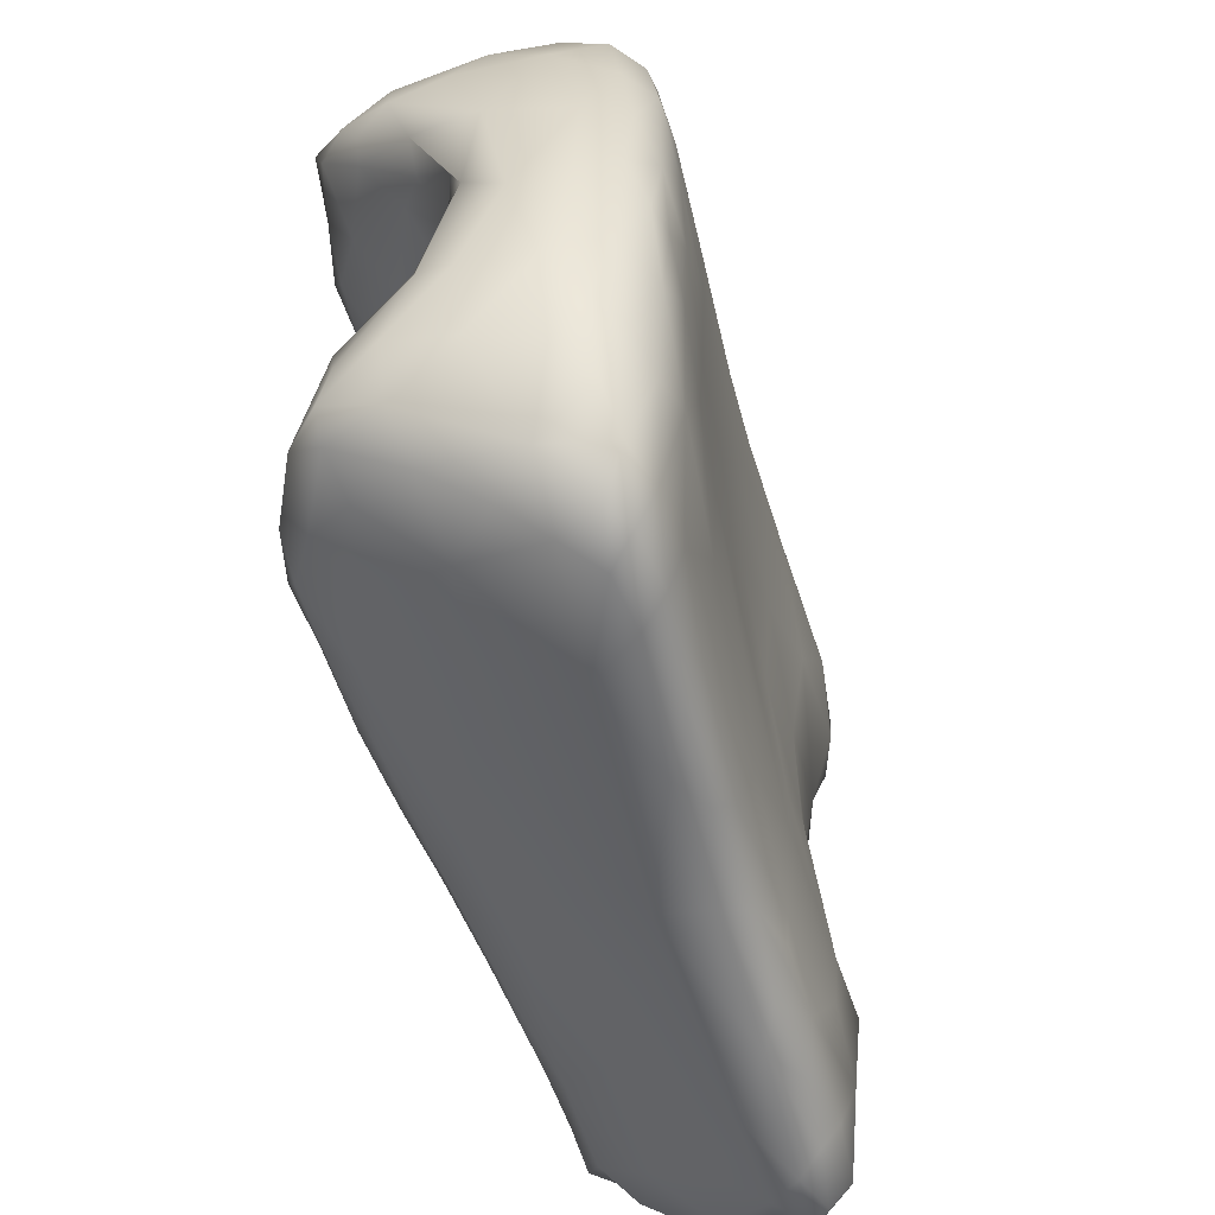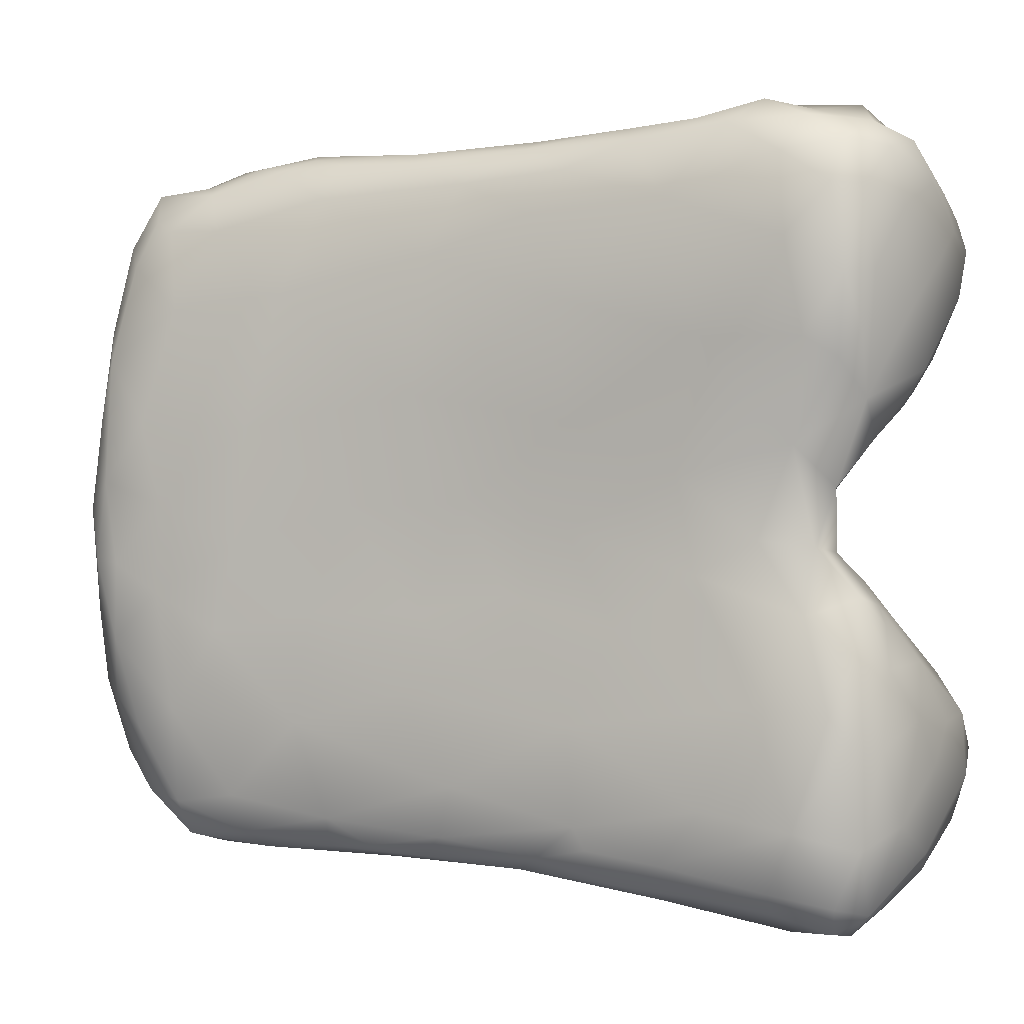
<metadata>
{"format":"obj","ext":"obj","renderer":"f3d","projection":"perspective","resolution":1024,"background":"white","views":[{"elev":-51.7,"azim":119.6,"up":"+Z"},{"elev":1.4,"azim":-143.6,"up":"+Z"}]}
</metadata>
<code>
v 1.114e+04 5061 5214
v 1.108e+04 5040 5214
v 1.109e+04 5066 5217
v 1.111e+04 5015 5228
v 1.107e+04 4937 5262
v 1.106e+04 4995 5240
v 1.105e+04 5043 5239
v 1.123e+04 5035 5242
v 1.129e+04 5104 5240
v 1.107e+04 5088 5250
v 1.115e+04 5090 5236
v 1.105e+04 4930 5275
v 1.115e+04 4962 5263
v 1.103e+04 4945 5298
v 1.13e+04 4960 5300
v 1.102e+04 5020 5340
v 1.104e+04 5079 5315
v 1.147e+04 5081 5278
v 1.122e+04 5118 5251
v 1.133e+04 5135 5257
v 1.146e+04 5145 5264
v 1.114e+04 5111 5263
v 1.105e+04 4884 5301
v 1.127e+04 5145 5287
v 1.162e+04 5181 5268
v 1.174e+04 5168 5282
v 1.142e+04 5167 5284
v 1.156e+04 5194 5275
v 1.154e+04 5205 5302
v 1.163e+04 5224 5286
v 1.177e+04 5238 5273
v 1.184e+04 5246 5274
v 1.188e+04 5217 5292
v 1.168e+04 5230 5281
v 1.186e+04 5283 5287
v 1.189e+04 5268 5295
v 1.179e+04 5271 5294
v 1.104e+04 4864 5327
v 1.112e+04 4882 5312
v 1.149e+04 4986 5325
v 1.17e+04 5035 5328
v 1.188e+04 5112 5325
v 1.111e+04 5116 5334
v 1.193e+04 5182 5316
v 1.136e+04 5164 5298
v 1.195e+04 5233 5338
v 1.167e+04 5248 5318
v 1.192e+04 5301 5339
v 1.186e+04 5306 5329
v 1.106e+04 4840 5333
v 1.123e+04 4843 5368
v 1.197e+04 5126 5354
v 1.121e+04 5146 5354
v 1.137e+04 5171 5325
v 1.179e+04 5290 5340
v 1.195e+04 5298 5386
v 1.11e+04 4812 5365
v 1.103e+04 4854 5379
v 1.102e+04 4946 5399
v 1.14e+04 4904 5359
v 1.158e+04 4933 5366
v 1.188e+04 5016 5360
v 1.103e+04 5061 5427
v 1.195e+04 5052 5369
v 1.105e+04 5091 5436
v 1.201e+04 5124 5394
v 1.151e+04 5214 5365
v 1.199e+04 5267 5422
v 1.185e+04 5328 5444
v 1.191e+04 5330 5421
v 1.107e+04 4780 5397
v 1.106e+04 4822 5368
v 1.135e+04 4849 5393
v 1.178e+04 4951 5382
v 1.2e+04 5052 5396
v 1.107e+04 5109 5466
v 1.116e+04 5126 5473
v 1.202e+04 5196 5445
v 1.17e+04 5275 5433
v 1.105e+04 4803 5405
v 1.113e+04 4796 5405
v 1.122e+04 4813 5411
v 1.129e+04 4828 5406
v 1.15e+04 4869 5407
v 1.167e+04 4905 5401
v 1.193e+04 4988 5397
v 1.188e+04 4940 5412
v 1.102e+04 4984 5458
v 1.203e+04 5059 5420
v 1.137e+04 5180 5444
v 1.198e+04 5307 5472
v 1.108e+04 4781 5417
v 1.137e+04 4836 5423
v 1.169e+04 4888 5427
v 1.158e+04 4864 5436
v 1.18e+04 4918 5417
v 1.187e+04 4928 5428
v 1.193e+04 4957 5423
v 1.204e+04 5125 5464
v 1.195e+04 5325 5455
v 1.193e+04 5348 5528
v 1.106e+04 4792 5429
v 1.104e+04 4841 5450
v 1.122e+04 4808 5439
v 1.13e+04 4823 5429
v 1.148e+04 4850 5436
v 1.155e+04 4858 5450
v 1.103e+04 4905 5445
v 1.179e+04 4910 5432
v 1.199e+04 5007 5430
v 1.203e+04 5073 5468
v 1.103e+04 5033 5515
v 1.157e+04 5236 5474
v 1.112e+04 4804 5449
v 1.141e+04 4847 5460
v 1.165e+04 4878 5447
v 1.177e+04 4908 5445
v 1.191e+04 4956 5447
v 1.202e+04 5066 5505
v 1.132e+04 5158 5555
v 1.204e+04 5201 5531
v 1.155e+04 5228 5567
v 1.179e+04 5314 5542
v 1.107e+04 4850 5497
v 1.123e+04 4838 5486
v 1.162e+04 4882 5462
v 1.198e+04 5005 5472
v 1.145e+04 5191 5590
v 1.201e+04 5271 5526
v 1.168e+04 5270 5566
v 1.114e+04 4854 5510
v 1.137e+04 4903 5539
v 1.104e+04 4941 5517
v 1.178e+04 4974 5516
v 1.194e+04 5010 5500
v 1.199e+04 5070 5530
v 1.203e+04 5156 5551
v 1.105e+04 5083 5525
v 1.123e+04 5132 5618
v 1.187e+04 5339 5586
v 1.198e+04 5327 5562
v 1.111e+04 4919 5564
v 1.121e+04 4915 5557
v 1.154e+04 4934 5530
v 1.201e+04 5139 5593
v 1.19e+04 5084 5585
v 1.106e+04 5052 5595
v 1.111e+04 5094 5574
v 1.107e+04 4943 5563
v 1.144e+04 4972 5595
v 1.161e+04 5011 5600
v 1.105e+04 5012 5562
v 1.203e+04 5245 5641
v 1.195e+04 5352 5624
v 1.128e+04 4969 5604
v 1.175e+04 5046 5594
v 1.201e+04 5300 5649
v 1.192e+04 5354 5622
v 1.109e+04 4989 5607
v 1.107e+04 4999 5584
v 1.135e+04 4998 5638
v 1.116e+04 5106 5658
v 1.138e+04 5170 5667
v 1.203e+04 5197 5680
v 1.15e+04 5209 5697
v 1.163e+04 5255 5693
v 1.177e+04 5306 5648
v 1.116e+04 4986 5617
v 1.126e+04 5005 5662
v 1.145e+04 5008 5644
v 1.154e+04 5031 5676
v 1.167e+04 5059 5644
v 1.11e+04 5040 5644
v 1.179e+04 5091 5640
v 1.111e+04 5073 5651
v 1.187e+04 5123 5672
v 1.196e+04 5141 5648
v 1.186e+04 5340 5693
v 1.198e+04 5337 5687
v 1.194e+04 5356 5721
v 1.136e+04 5008 5671
v 1.115e+04 5026 5682
v 1.162e+04 5057 5695
v 1.172e+04 5087 5690
v 1.18e+04 5106 5677
v 1.197e+04 5149 5725
v 1.2e+04 5166 5673
v 1.125e+04 5139 5731
v 1.2e+04 5303 5782
v 1.133e+04 5007 5712
v 1.12e+04 5012 5711
v 1.142e+04 5014 5685
v 1.109e+04 5050 5713
v 1.108e+04 5063 5718
v 1.166e+04 5056 5733
v 1.179e+04 5105 5706
v 1.173e+04 5072 5745
v 1.112e+04 5100 5766
v 1.202e+04 5175 5732
v 1.203e+04 5211 5812
v 1.111e+04 5009 5745
v 1.124e+04 4979 5757
v 1.148e+04 5014 5730
v 1.159e+04 5035 5727
v 1.106e+04 5018 5773
v 1.187e+04 5104 5749
v 1.204e+04 5134 5816
v 1.112e+04 4949 5795
v 1.108e+04 4987 5782
v 1.142e+04 4969 5780
v 1.162e+04 4997 5788
v 1.179e+04 5035 5799
v 1.105e+04 5054 5816
v 1.198e+04 5093 5804
v 1.11e+04 5119 5885
v 1.122e+04 5144 5887
v 1.201e+04 5128 5787
v 1.175e+04 5304 5786
v 1.188e+04 5346 5791
v 1.193e+04 5351 5867
v 1.196e+04 5339 5797
v 1.128e+04 4899 5835
v 1.106e+04 4949 5810
v 1.188e+04 5025 5833
v 1.107e+04 5095 5861
v 1.137e+04 5178 5792
v 1.155e+04 5234 5824
v 1.107e+04 4905 5828
v 1.112e+04 4862 5864
v 1.152e+04 4906 5862
v 1.104e+04 4942 5851
v 1.201e+04 5058 5860
v 1.106e+04 4880 5865
v 1.177e+04 4955 5872
v 1.102e+04 5000 5918
v 1.104e+04 5084 5890
v 1.171e+04 5284 5946
v 1.123e+04 4835 5896
v 1.137e+04 4861 5886
v 1.102e+04 4939 5979
v 1.193e+04 4999 5883
v 1.201e+04 5004 5925
v 1.105e+04 5103 5956
v 1.204e+04 5107 5899
v 1.199e+04 5261 5935
v 1.196e+04 5322 5904
v 1.111e+04 4802 5927
v 1.107e+04 4827 5910
v 1.104e+04 4856 5937
v 1.165e+04 4888 5914
v 1.188e+04 4945 5921
v 1.203e+04 5062 5893
v 1.104e+04 5066 5958
v 1.138e+04 5186 5933
v 1.203e+04 5167 5924
v 1.185e+04 5326 5930
v 1.121e+04 4809 5932
v 1.133e+04 4830 5926
v 1.148e+04 4861 5914
v 1.179e+04 4916 5931
v 1.154e+04 5227 5985
v 1.109e+04 4778 5963
v 1.107e+04 4798 5959
v 1.144e+04 4847 5953
v 1.156e+04 4865 5940
v 1.168e+04 4885 5946
v 1.187e+04 4927 5948
v 1.194e+04 4964 5943
v 1.112e+04 5126 5995
v 1.191e+04 5328 5983
v 1.115e+04 4794 5953
v 1.122e+04 4808 5957
v 1.13e+04 4828 5965
v 1.158e+04 4869 5956
v 1.178e+04 4908 5955
v 1.2e+04 4990 5957
v 1.202e+04 5039 5939
v 1.202e+04 5094 5969
v 1.107e+04 4782 5988
v 1.113e+04 4792 5976
v 1.105e+04 4815 5994
v 1.103e+04 4887 6012
v 1.169e+04 4897 5972
v 1.187e+04 4940 5968
v 1.201e+04 5018 5972
v 1.102e+04 5022 6031
v 1.104e+04 5077 6052
v 1.2e+04 5192 5995
v 1.126e+04 5150 6045
v 1.18e+04 5302 6023
v 1.106e+04 4824 6030
v 1.121e+04 4818 5991
v 1.134e+04 4848 5990
v 1.15e+04 4874 5981
v 1.139e+04 4896 6026
v 1.196e+04 4982 5965
v 1.107e+04 5104 6053
v 1.142e+04 5189 6032
v 1.194e+04 5302 6009
v 1.111e+04 4839 6033
v 1.159e+04 4915 6007
v 1.18e+04 4986 6015
v 1.194e+04 5010 5996
v 1.102e+04 4949 6062
v 1.199e+04 5069 5998
v 1.199e+04 5131 6016
v 1.168e+04 5254 6059
v 1.186e+04 5315 6025
v 1.104e+04 4887 6055
v 1.123e+04 4878 6044
v 1.148e+04 4950 6046
v 1.163e+04 4986 6038
v 1.191e+04 5044 6026
v 1.195e+04 5084 6026
v 1.197e+04 5202 6046
v 1.151e+04 5201 6070
v 1.196e+04 5253 6031
v 1.149e+04 5028 6087
v 1.169e+04 5071 6074
v 1.186e+04 5101 6060
v 1.193e+04 5164 6058
v 1.113e+04 5114 6090
v 1.191e+04 5283 6073
v 1.19e+04 5304 6039
v 1.106e+04 4925 6101
v 1.113e+04 4932 6103
v 1.104e+04 4969 6109
v 1.13e+04 4960 6087
v 1.139e+04 5169 6081
v 1.192e+04 5230 6078
v 1.157e+04 5208 6096
v 1.167e+04 5227 6100
v 1.183e+04 5281 6070
v 1.174e+04 5249 6096
v 1.156e+04 5122 6114
v 1.104e+04 5025 6096
v 1.177e+04 5158 6100
v 1.107e+04 5074 6105
v 1.187e+04 5180 6084
v 1.12e+04 5115 6127
v 1.131e+04 5135 6113
v 1.132e+04 5055 6134
v 1.145e+04 5161 6109
v 1.172e+04 5200 6117
v 1.159e+04 5182 6112
v 1.183e+04 5217 6104
v 1.171e+04 5224 6109
v 1.178e+04 5239 6102
v 1.186e+04 5250 6084
v 1.109e+04 4992 6150
v 1.119e+04 4998 6131
v 1.107e+04 5016 6129
v 1.145e+04 5126 6122
v 1.133e+04 5113 6129
v 1.112e+04 5074 6134
v 1.117e+04 5079 6154
v 1.124e+04 5104 6136
v 1.118e+04 5043 6152
v 1.125e+04 5080 6140
v 1.113e+04 5040 6143
f 1 2 3
f 4 5 6
f 4 6 2
f 2 6 7
f 4 2 1
f 8 4 1
f 2 7 3
f 8 1 9
f 7 10 3
f 3 11 1
f 9 1 11
f 11 3 10
f 12 6 5
f 5 4 13
f 14 6 12
f 15 13 8
f 8 13 4
f 14 7 6
f 16 7 14
f 10 7 17
f 18 8 9
f 11 19 9
f 20 9 19
f 21 18 9
f 11 10 22
f 19 11 22
f 21 9 20
f 5 23 12
f 8 18 15
f 16 17 7
f 24 19 22
f 25 18 21
f 26 18 25
f 27 20 24
f 20 27 21
f 28 21 27
f 25 21 28
f 29 28 27
f 30 28 29
f 26 25 31
f 32 26 31
f 33 26 32
f 34 28 30
f 28 34 25
f 31 25 34
f 32 31 35
f 33 32 36
f 37 31 34
f 31 37 35
f 36 32 35
f 12 23 38
f 39 23 5
f 13 39 5
f 13 15 39
f 15 18 40
f 41 40 18
f 26 41 18
f 41 26 42
f 10 17 43
f 22 10 43
f 24 22 43
f 19 24 20
f 42 33 44
f 27 24 45
f 33 42 26
f 33 46 44
f 30 29 47
f 34 30 47
f 36 46 33
f 35 48 36
f 46 36 48
f 35 37 49
f 48 35 49
f 39 50 23
f 15 51 39
f 12 38 14
f 44 52 42
f 24 43 53
f 24 53 54
f 45 24 54
f 44 46 52
f 27 45 54
f 29 27 54
f 37 34 47
f 37 47 55
f 46 48 56
f 37 55 49
f 50 39 57
f 38 23 50
f 51 57 39
f 14 38 58
f 58 59 14
f 60 51 15
f 14 59 16
f 40 60 15
f 41 61 40
f 62 41 42
f 16 63 17
f 64 62 42
f 64 42 52
f 65 17 63
f 17 65 43
f 46 66 52
f 29 54 67
f 29 67 47
f 56 68 46
f 49 55 69
f 49 69 70
f 48 49 70
f 57 71 72
f 57 72 50
f 72 38 50
f 51 60 73
f 61 60 40
f 74 61 41
f 62 74 41
f 52 75 64
f 76 43 65
f 66 75 52
f 43 76 77
f 66 46 78
f 78 46 68
f 47 67 79
f 47 79 55
f 72 71 80
f 57 81 71
f 51 81 57
f 81 51 82
f 72 80 58
f 51 83 82
f 72 58 38
f 51 73 83
f 84 73 60
f 60 61 84
f 85 84 61
f 61 74 85
f 74 86 87
f 86 74 62
f 64 86 62
f 86 64 75
f 16 88 63
f 66 89 75
f 43 77 53
f 54 53 90
f 68 56 91
f 55 79 69
f 71 81 92
f 93 83 73
f 73 84 93
f 84 85 94
f 95 84 94
f 85 96 94
f 96 85 74
f 96 87 97
f 96 74 87
f 87 86 98
f 59 88 16
f 89 66 99
f 66 78 99
f 53 77 90
f 67 54 90
f 100 48 70
f 56 48 100
f 70 69 101
f 80 71 102
f 92 102 71
f 58 80 103
f 103 80 102
f 82 104 81
f 105 104 82
f 82 83 105
f 93 105 83
f 84 106 93
f 84 95 106
f 106 95 107
f 58 108 59
f 96 109 94
f 97 109 96
f 98 97 87
f 86 110 98
f 86 75 110
f 111 110 89
f 110 75 89
f 63 112 65
f 67 90 113
f 81 114 92
f 104 114 81
f 105 115 104
f 93 115 105
f 93 106 115
f 95 116 107
f 94 116 95
f 109 117 94
f 94 117 116
f 109 97 117
f 98 118 97
f 98 110 118
f 110 111 119
f 111 89 99
f 90 77 120
f 99 78 121
f 90 122 113
f 67 113 79
f 69 79 123
f 91 56 100
f 102 92 114
f 103 102 124
f 114 124 102
f 104 125 114
f 106 107 115
f 103 108 58
f 117 126 116
f 118 117 97
f 108 88 59
f 110 127 118
f 110 119 127
f 88 112 63
f 90 120 128
f 78 68 129
f 79 113 130
f 68 91 129
f 79 130 123
f 124 114 131
f 104 115 125
f 115 132 125
f 103 133 108
f 126 115 107
f 107 116 126
f 134 126 117
f 117 118 134
f 135 134 118
f 135 118 127
f 136 135 127
f 127 119 136
f 137 119 111
f 137 111 99
f 138 65 112
f 76 65 138
f 120 77 139
f 121 78 129
f 90 128 122
f 69 123 140
f 91 100 141
f 70 101 100
f 131 114 125
f 131 142 124
f 103 124 133
f 132 143 125
f 144 132 115
f 115 126 144
f 134 144 126
f 108 133 88
f 136 119 145
f 137 145 119
f 113 122 130
f 129 91 141
f 69 140 101
f 125 143 131
f 133 112 88
f 134 135 146
f 146 135 136
f 147 138 112
f 77 148 139
f 99 121 137
f 141 100 101
f 124 142 149
f 142 131 143
f 124 149 133
f 132 144 150
f 144 134 151
f 133 152 112
f 145 146 136
f 76 138 148
f 77 76 148
f 129 153 121
f 141 101 154
f 143 132 155
f 155 132 150
f 150 144 151
f 151 134 156
f 134 146 156
f 147 148 138
f 141 157 129
f 157 153 129
f 101 140 158
f 158 154 101
f 159 149 142
f 149 160 133
f 149 159 160
f 133 160 152
f 150 161 155
f 152 147 112
f 148 162 139
f 120 139 163
f 164 145 137
f 120 163 128
f 121 153 137
f 122 128 165
f 166 130 122
f 123 130 167
f 167 140 123
f 159 142 168
f 142 143 168
f 155 168 143
f 155 169 168
f 161 169 155
f 150 170 161
f 151 170 150
f 171 170 151
f 172 171 151
f 172 151 156
f 152 160 147
f 147 160 173
f 156 174 172
f 156 146 174
f 148 147 175
f 148 175 162
f 146 176 174
f 146 177 176
f 146 145 177
f 128 163 165
f 164 137 153
f 122 165 166
f 166 167 130
f 140 167 178
f 141 179 157
f 158 140 178
f 158 180 154
f 179 141 154
f 181 169 161
f 161 170 181
f 160 159 173
f 173 168 182
f 173 159 168
f 169 182 168
f 172 183 171
f 173 175 147
f 172 184 183
f 174 184 172
f 174 185 184
f 174 176 185
f 186 176 177
f 145 187 177
f 163 139 188
f 145 164 187
f 189 153 157
f 158 178 180
f 154 180 179
f 169 190 191
f 181 190 169
f 181 192 190
f 170 192 181
f 169 191 182
f 170 171 192
f 193 194 173
f 184 195 183
f 173 194 175
f 184 196 197
f 184 185 196
f 175 194 198
f 162 175 198
f 176 196 185
f 139 162 188
f 162 198 188
f 186 177 187
f 199 187 164
f 164 153 200
f 200 153 189
f 201 191 202
f 191 190 202
f 192 203 190
f 193 173 182
f 193 182 201
f 191 201 182
f 192 171 203
f 171 204 203
f 193 205 194
f 171 183 204
f 183 195 204
f 184 197 195
f 196 206 197
f 176 206 196
f 176 186 206
f 187 199 186
f 164 207 199
f 164 200 207
f 189 157 179
f 201 208 209
f 201 202 208
f 210 202 190
f 203 210 190
f 203 204 211
f 201 205 193
f 201 209 205
f 204 195 211
f 195 197 211
f 211 197 212
f 197 206 212
f 194 205 213
f 194 213 198
f 186 214 206
f 198 215 216
f 186 199 217
f 186 217 214
f 167 166 218
f 178 167 218
f 219 180 178
f 219 220 180
f 179 180 221
f 180 220 221
f 210 222 202
f 211 210 203
f 205 209 223
f 206 224 212
f 198 213 225
f 214 224 206
f 198 225 215
f 216 188 198
f 217 199 207
f 163 188 226
f 165 163 226
f 165 226 227
f 165 227 166
f 178 218 219
f 228 208 229
f 222 229 208
f 202 222 208
f 209 208 223
f 208 228 223
f 211 230 210
f 205 223 231
f 213 205 231
f 214 217 232
f 188 216 226
f 166 227 218
f 179 221 189
f 229 233 228
f 233 231 223
f 228 233 223
f 212 224 234
f 231 235 213
f 213 236 225
f 218 227 237
f 238 222 239
f 238 229 222
f 230 239 222
f 210 230 222
f 234 230 211
f 212 234 211
f 240 235 231
f 241 232 242
f 241 224 214
f 214 232 241
f 243 225 236
f 232 217 207
f 225 243 215
f 244 207 200
f 200 189 245
f 221 246 189
f 229 247 248
f 229 238 247
f 229 248 233
f 248 249 233
f 233 249 231
f 230 234 250
f 241 251 234
f 241 234 224
f 242 232 252
f 235 253 213
f 232 207 252
f 252 207 244
f 226 216 254
f 244 200 255
f 227 226 254
f 256 219 218
f 247 238 257
f 257 238 258
f 238 239 258
f 239 259 258
f 230 259 239
f 230 250 259
f 250 234 260
f 231 249 240
f 213 253 236
f 227 254 261
f 227 261 237
f 255 200 245
f 218 237 256
f 221 220 246
f 247 262 263
f 247 263 248
f 248 263 249
f 259 264 258
f 259 265 264
f 250 265 259
f 265 250 266
f 234 251 260
f 260 251 267
f 251 241 268
f 241 242 268
f 236 253 243
f 215 269 216
f 219 256 220
f 270 246 220
f 247 271 262
f 247 257 271
f 257 272 271
f 257 258 272
f 258 273 272
f 258 264 273
f 265 274 264
f 260 266 250
f 267 275 260
f 268 267 251
f 276 268 242
f 277 276 242
f 277 242 252
f 277 252 244
f 255 278 244
f 215 243 269
f 245 189 246
f 220 256 270
f 279 263 262
f 280 262 271
f 263 281 249
f 271 272 280
f 249 282 240
f 266 274 265
f 260 275 266
f 266 275 283
f 267 268 284
f 285 276 277
f 277 244 278
f 286 287 253
f 253 287 243
f 255 288 278
f 254 216 289
f 256 237 290
f 279 291 281
f 263 279 281
f 262 280 279
f 280 272 292
f 281 282 249
f 292 272 273
f 273 293 292
f 273 264 293
f 264 274 294
f 293 264 294
f 293 294 295
f 274 266 283
f 283 294 274
f 275 284 283
f 275 267 284
f 284 268 296
f 276 296 268
f 276 285 296
f 235 240 286
f 235 286 253
f 278 285 277
f 243 297 269
f 216 269 289
f 254 289 298
f 254 298 261
f 245 288 255
f 246 299 245
f 270 299 246
f 280 300 279
f 280 292 300
f 294 301 295
f 294 283 301
f 283 302 301
f 283 284 302
f 284 296 303
f 282 304 240
f 284 303 302
f 296 285 303
f 240 304 286
f 285 305 303
f 285 278 305
f 306 305 278
f 288 306 278
f 237 261 307
f 307 290 237
f 256 290 308
f 256 308 270
f 291 279 300
f 281 291 309
f 300 292 310
f 292 293 310
f 281 309 282
f 310 293 295
f 301 311 295
f 301 302 312
f 312 311 301
f 313 302 303
f 303 314 313
f 303 305 314
f 305 306 314
f 287 297 243
f 315 306 288
f 261 298 316
f 315 288 317
f 245 317 288
f 245 299 317
f 309 304 282
f 311 312 318
f 302 319 312
f 302 313 320
f 302 320 319
f 314 320 313
f 320 314 321
f 314 306 321
f 269 297 322
f 269 322 289
f 261 316 307
f 299 323 317
f 270 308 324
f 324 299 270
f 309 291 325
f 325 291 300
f 326 325 300
f 309 325 327
f 310 295 328
f 328 295 311
f 311 318 328
f 312 319 318
f 298 289 329
f 306 315 321
f 330 321 315
f 316 331 307
f 307 331 332
f 317 330 315
f 323 330 317
f 290 307 333
f 307 334 333
f 290 333 308
f 299 324 323
f 326 300 310
f 309 327 304
f 310 328 326
f 318 319 335
f 336 287 286
f 337 335 319
f 319 320 337
f 297 287 338
f 339 320 321
f 322 340 289
f 289 340 341
f 339 337 320
f 289 341 329
f 330 339 321
f 316 298 329
f 332 334 307
f 333 323 324
f 324 308 333
f 327 336 304
f 304 336 286
f 318 342 328
f 318 335 342
f 338 287 336
f 322 297 338
f 341 343 329
f 344 335 337
f 343 345 331
f 339 346 337
f 316 329 343
f 331 316 343
f 345 344 347
f 346 344 337
f 345 332 331
f 332 345 347
f 339 330 346
f 347 334 332
f 334 347 348
f 330 349 346
f 349 333 348
f 333 334 348
f 323 333 349
f 330 323 349
f 326 350 325
f 351 350 326
f 326 328 351
f 351 328 342
f 352 336 327
f 353 354 342
f 342 335 353
f 338 355 322
f 355 356 340
f 356 357 340
f 340 322 355
f 357 354 341
f 357 341 340
f 343 341 354
f 353 343 354
f 335 345 353
f 345 343 353
f 344 345 335
f 348 347 344
f 344 346 348
f 349 348 346
f 325 352 327
f 352 325 350
f 358 350 351
f 358 351 342
f 342 359 358
f 359 356 358
f 342 354 359
f 336 352 338
f 338 352 355
f 357 356 359
f 354 357 359
f 360 352 350
f 358 360 350
f 360 355 352
f 356 355 360
f 358 356 360

</code>
